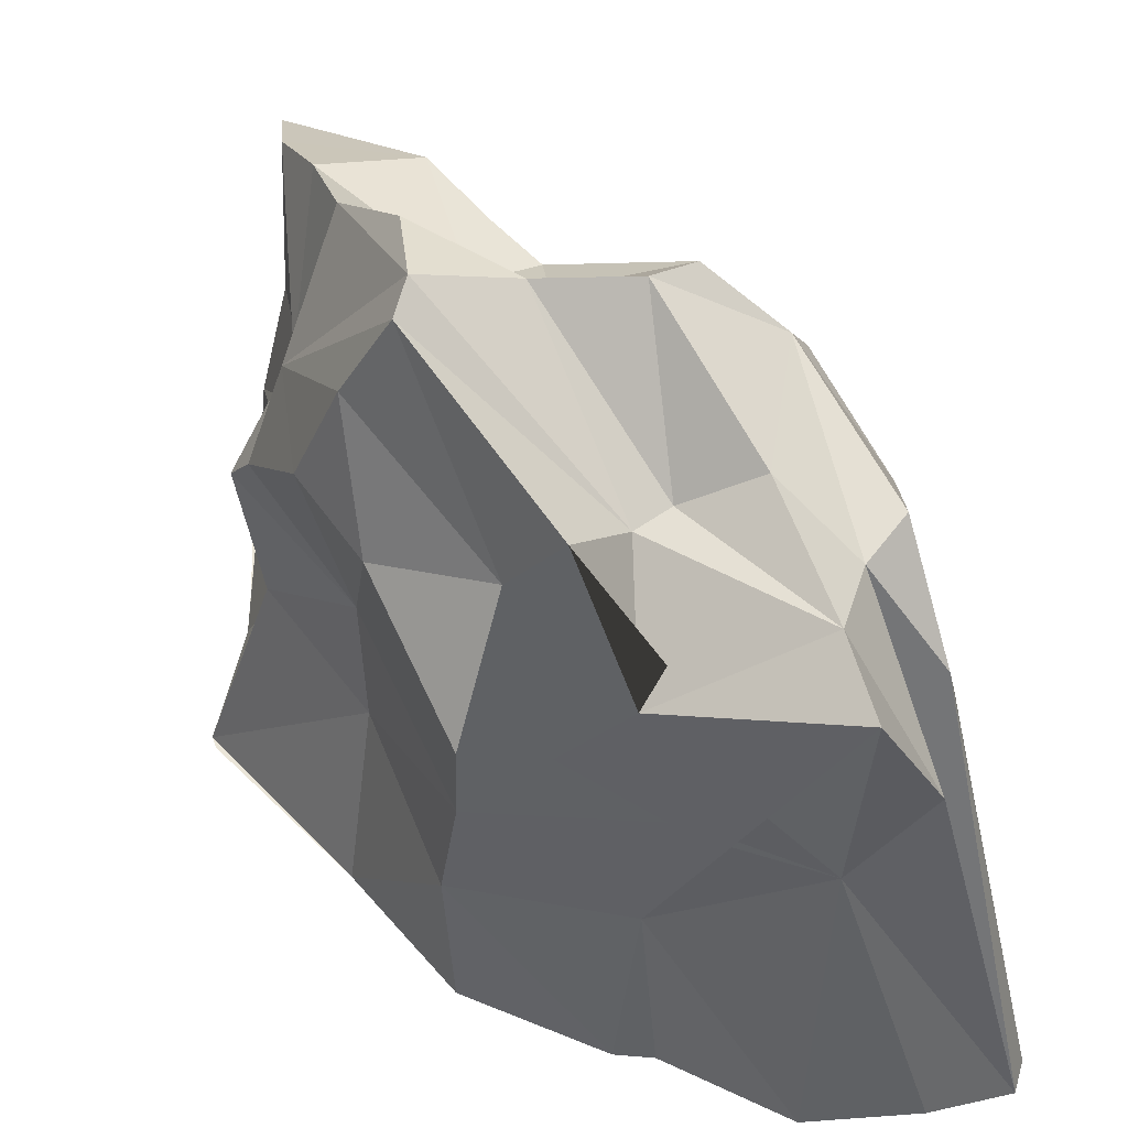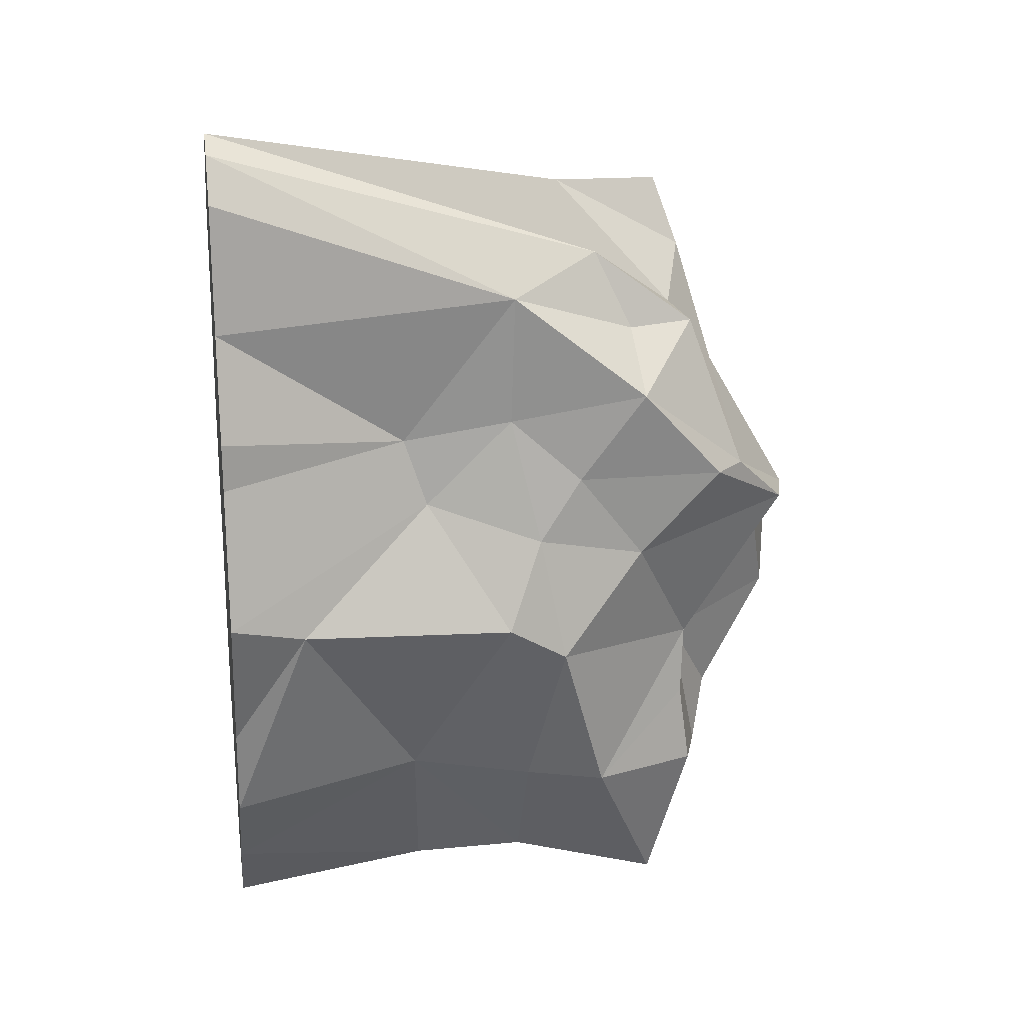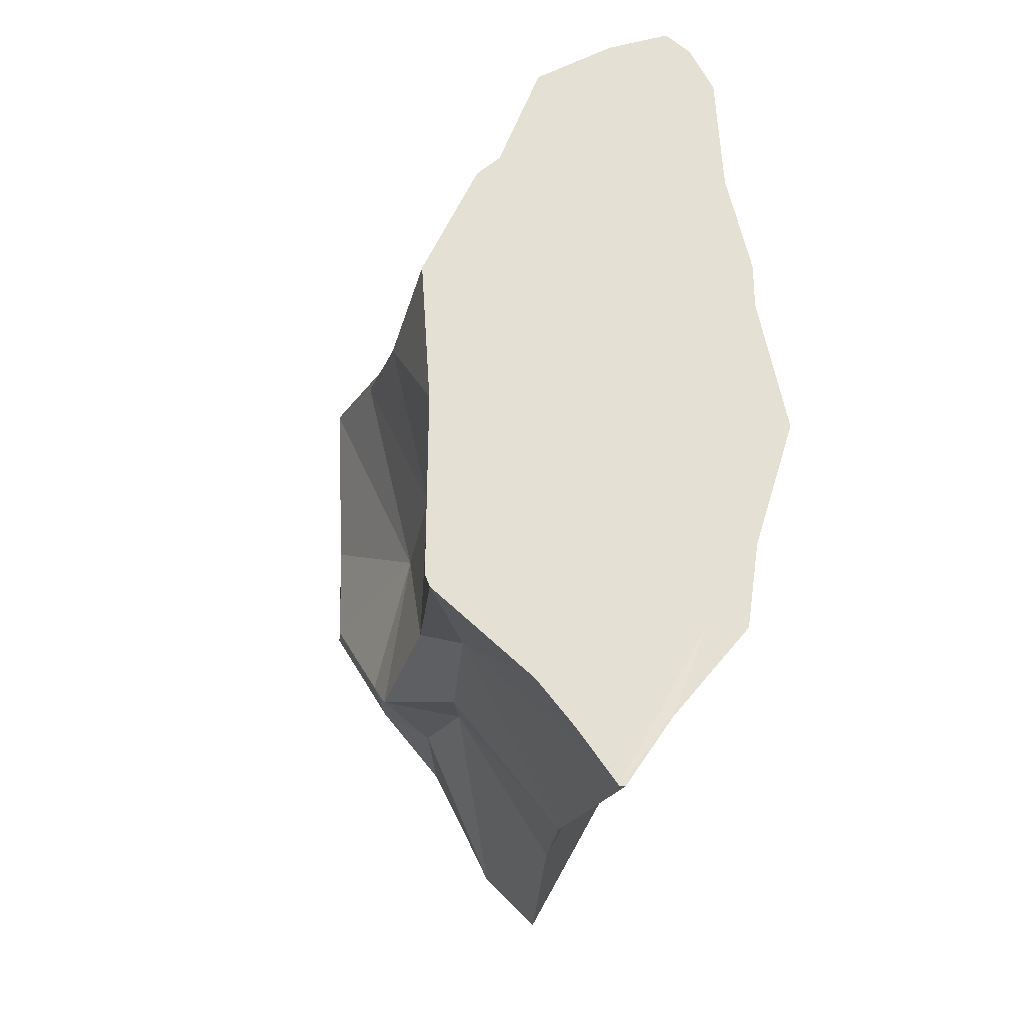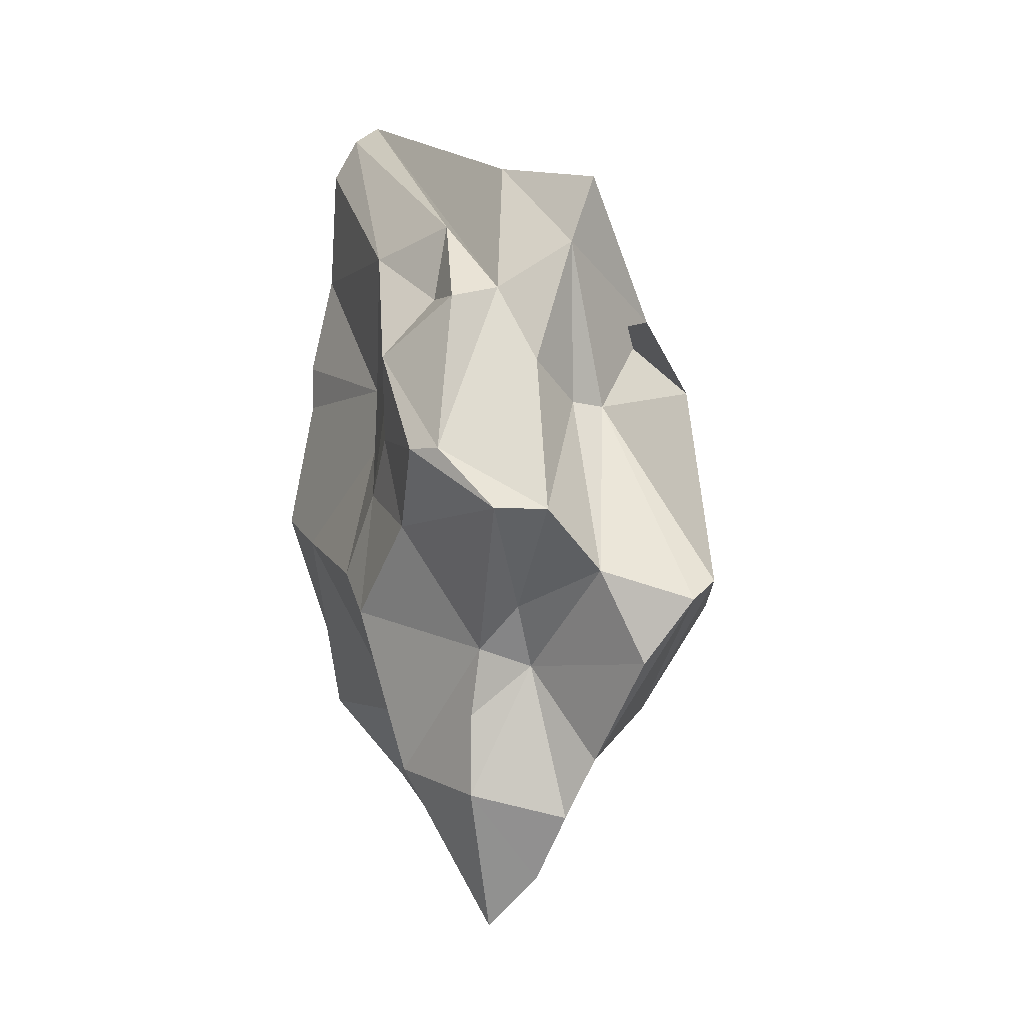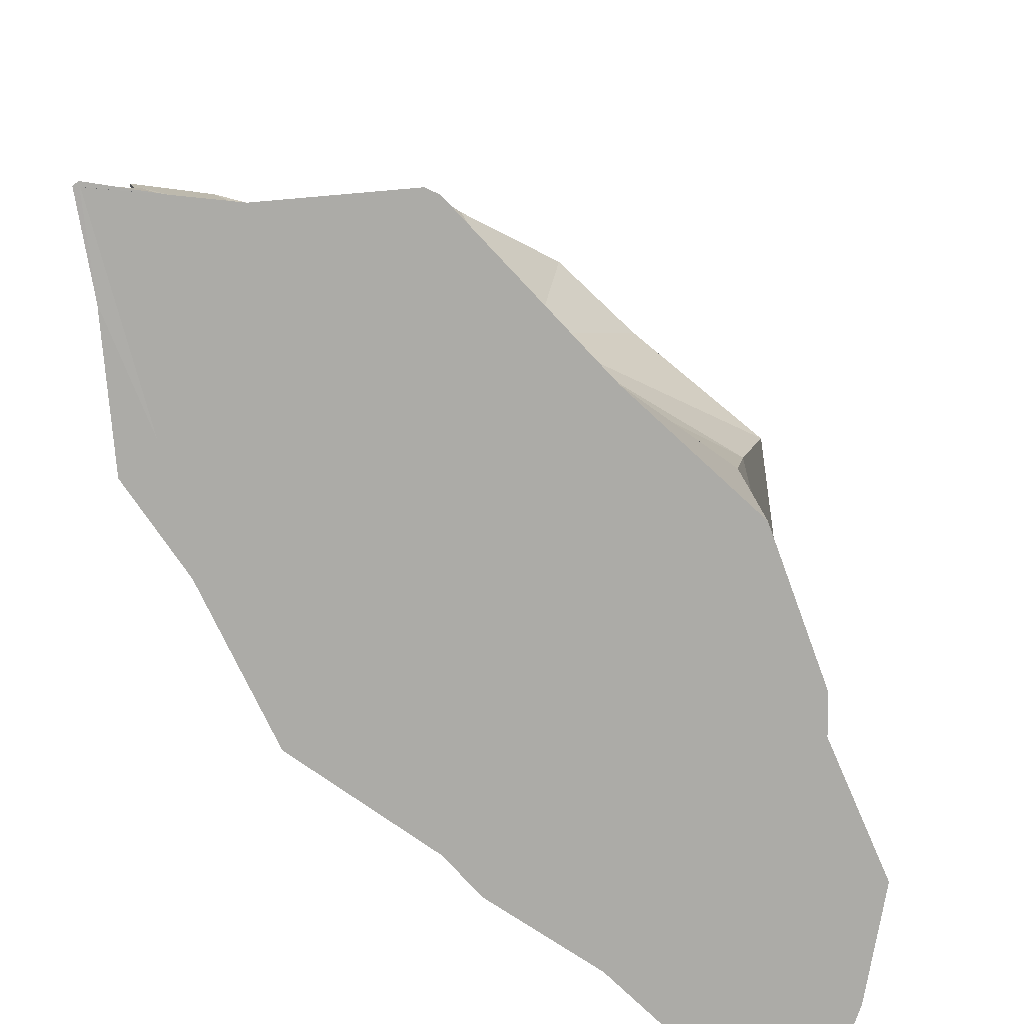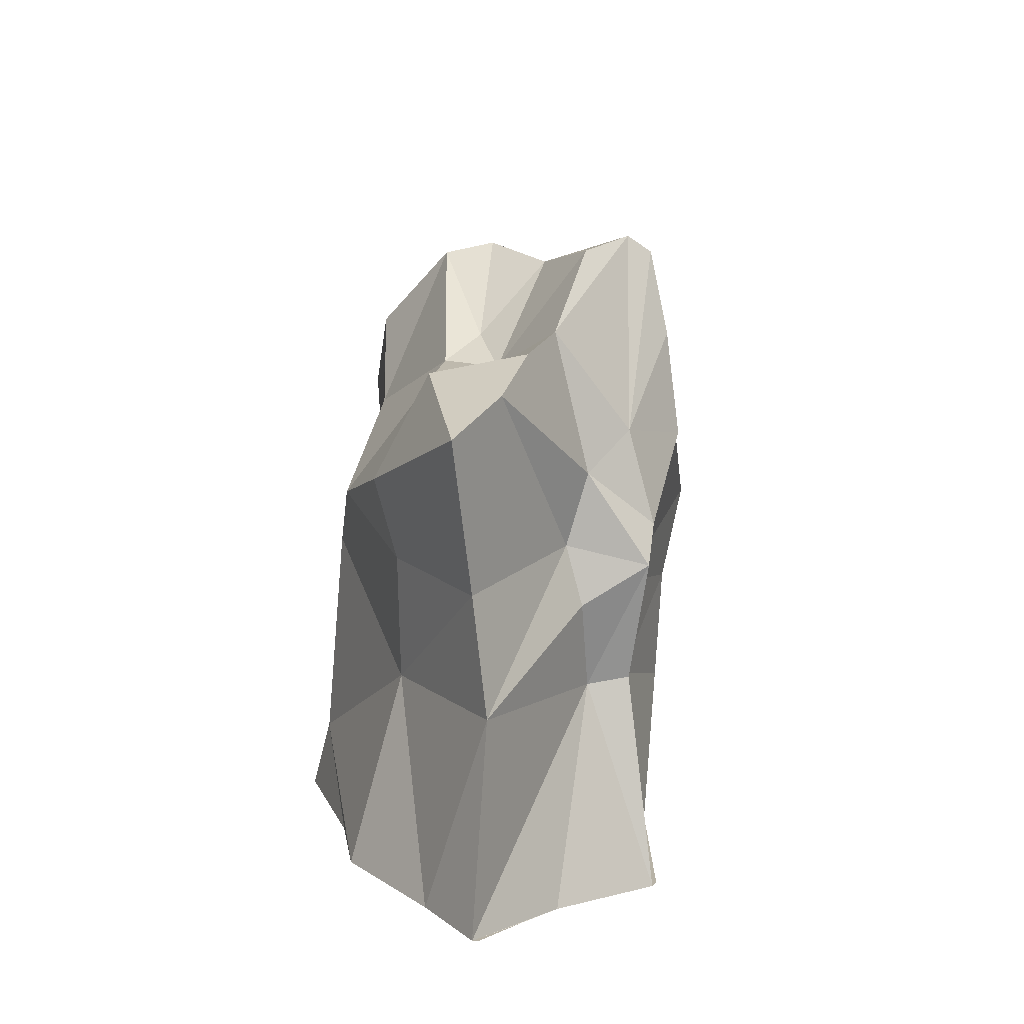
<metadata>
{"format":"obj","ext":"obj","renderer":"f3d","projection":"perspective","resolution":1024,"background":"white","views":[{"elev":47.1,"azim":-41.8,"up":"+Y"},{"elev":19.9,"azim":80.7,"up":"+Z"},{"elev":-28.9,"azim":-16.3,"up":"+Z"},{"elev":6.6,"azim":164.4,"up":"+Z"},{"elev":-76.2,"azim":-136.8,"up":"+Y"},{"elev":-78.2,"azim":175.2,"up":"+Z"}]}
</metadata>
<code>
o Cube
v -0.5393 1.37 -2
v -1.05 -2.008 1.625
v -0.9898 2.391 1.125
v -0.3904 1.982 1.001
v -0.9698 1.448 1.696
v -1.411 -2.008 -0.6207
v -0.8206 -2.008 -2.575
v -0.5687 -2.008 -2.882
v -1.129 0.9527 -1.762
v -0.86 1.699 -1.676
v 1.136 2.396 0.724
v 0.4953 1.876 2.006
v 1.246 -2.008 -1.504
v 0.7981 -2.008 -2.247
v 0.7939 2.107 -2.237
v 0.5563 1.804 -3.478
v 1.169 1.218 -2.196
v 0.7925 2.861 0.2739
v 0.4242 2.253 -0.6249
v 1.242 1.518 -0.01538
v 1.393 1.494 1.423
v -0.1139 2.038 1.05
v -1.586 0.7692 0.8018
v 1.503 -1.398 -0.5148
v 0.7549 1.171 2.516
v 1.113 0.4065 1.174
v 0.0989 -2.002 -3.637
v 0.256 2.061 -1.169
v 0.3861 2.983 0.2713
v -0.08296 2.895 -0.2535
v -0.4005 3.073 -0.9977
v -0.7723 3.192 -0.4696
v 1.466 0.823 -0.8512
v 1.498 0.3434 -0.5746
v 1.306 0.6307 0.1568
v 1.092 -0.3107 0.4716
v 1.269 0.9769 0.6806
v -0.4152 0.7662 -2.026
v 0.1242 -0.3302 -3.377
v 0.8382 -0.4287 -2.051
v 0.3131 0.5965 -3.263
v -1.472 -0.03071 0.6381
v -1.481 -0.9518 0.4616
v -1.073 -0.6358 -0.7439
v -1.007 0.2293 -0.8843
v -0.857 -2.008 1.834
v -1.068 1.733 0.643
v -1.414 -2.008 -2.151
v -1.375 -2.008 -2.248
v -1.29 -2.008 -2.075
v 0.934 1.455 1.897
v 0.9095 1.97 1.938
v 1.131 -2.008 -2.241
v 0.7641 2.02 -1.571
v 0.7 2.053 -1.002
v 1.316 2.167 0.6983
v 0.2836 2.319 1.42
v -0.08657 2.076 2.383
v -0.3291 1.909 2.923
v 0.1959 0.9396 3.026
v -0.8756 -0.6225 1.676
v 0.9388 0.5895 -2.2
v -0.5849 0.296 -2.109
v -0.7 -0.4193 -1.901
v -1.04 -0.3468 -1.838
v -1.101 0.6571 -2.022
v 0.9063 -2.008 3.437
v 1.116 -2.008 3.075
v 1.17 -2.008 2.03
v 1.192 0.4259 2.241
v 1.027 -0.4933 1.024
v -0.2701 -2.008 -3.226
v 0.05135 -2.002 -3.636
v 0.4812 -2.008 -3.057
v -1.495 -2.008 0.5814
v -0.1768 2.479 -1.91
v 0.03449 2.345 -2.425
v 0.2139 2.089 -3.004
v 1.373 -2.008 0.7773
v 1.374 -2.008 1.168
v 1.609 -2.008 -0.3669
v 0.1492 -2.008 3.291
v -0.9926 3.067 -0.3475
v -1.177 2.403 -0.6631
v -1.385 1.433 -0.2533
v -1.33 1.598 -0.9695
v 0.6879 -2.008 3.571
v -0.234 0.2325 2.689
v -0.5115 -2.008 2.793
v -0.7077 0.3566 1.999
f 30 28 31
f 31 28 76
f 36 35 26
f 24 36 81
f 35 20 37
f 33 55 20
f 27 64 39
f 39 40 74
f 23 47 85
f 2 61 43
f 88 59 5 3 47 23 42 61 89
f 8 7 49
f 49 7 48
f 64 8 49
f 6 44 49
f 52 21 11
f 40 24 53
f 74 40 53
f 13 14 53
f 24 13 53
f 53 14 74
f 11 56 18
f 20 56 37
f 28 55 54
f 55 17 54
f 57 22 58
f 58 5 59
f 58 60 12
f 2 46 61
f 40 34 24
f 63 66 38
f 38 66 1
f 66 64 65
f 65 49 44
f 45 65 44
f 70 67 68
f 51 25 70
f 70 69 71
f 70 26 21
f 87 67 25
f 72 27 73
f 74 73 27
f 41 38 78 16
f 13 81 79 80 69 68 67 87 82 46 75 6 50 7 72 73 14
f 77 28 15
f 77 15 78
f 78 15 16
f 1 78 38
f 76 1 10
f 80 79 71
f 47 84 85
f 86 10 9
f 60 88 87
f 82 88 89
f 89 61 46
f 88 60 59
f 29 22 57
f 57 11 29
f 11 18 29
f 29 30 22
f 29 18 19
f 29 19 30
f 19 28 30
f 4 30 32
f 30 31 32
f 32 31 76
f 32 76 10
f 19 55 28
f 17 55 33
f 35 33 20
f 35 36 34
f 35 37 26
f 37 21 26
f 63 38 39
f 38 41 39
f 74 27 39
f 41 62 40
f 62 41 16 17
f 42 43 61
f 42 23 45
f 45 44 42
f 23 85 45
f 86 45 85
f 86 9 45
f 49 48 6
f 50 48 7
f 6 48 50
f 52 51 21
f 11 12 52
f 17 15 54
f 17 16 15
f 55 18 20
f 11 21 56
f 18 56 20
f 21 37 56
f 18 55 19
f 58 12 57
f 59 60 58
f 33 34 62
f 17 33 62
f 63 64 66
f 66 9 1
f 45 66 65
f 49 65 64
f 52 25 51
f 73 74 14
f 8 27 72
f 64 27 8
f 46 2 75
f 43 44 6
f 2 43 75
f 6 75 43
f 76 77 1
f 77 78 1
f 24 81 13
f 82 89 46
f 32 83 4
f 83 3 4
f 83 84 47
f 84 10 86
f 10 84 83
f 10 83 32
f 25 12 87
f 87 12 60
f 87 88 82
f 4 22 30
f 35 34 33
f 71 36 26
f 63 39 64
f 39 41 40
f 15 28 54
f 44 43 42
f 3 5 4
f 52 12 25
f 12 11 57
f 58 4 5
f 4 58 22
f 45 9 66
f 9 10 1
f 70 25 67
f 69 70 68
f 26 70 71
f 21 51 70
f 72 7 8
f 77 76 28
f 85 84 86
f 69 80 71
f 47 3 83
f 34 36 24
f 62 34 40
f 79 81 36 71
f 5 42 61
f 5 61 88
f 59 5 61
f 61 89 88
l 90 61
l 5 90
l 88 90

</code>
